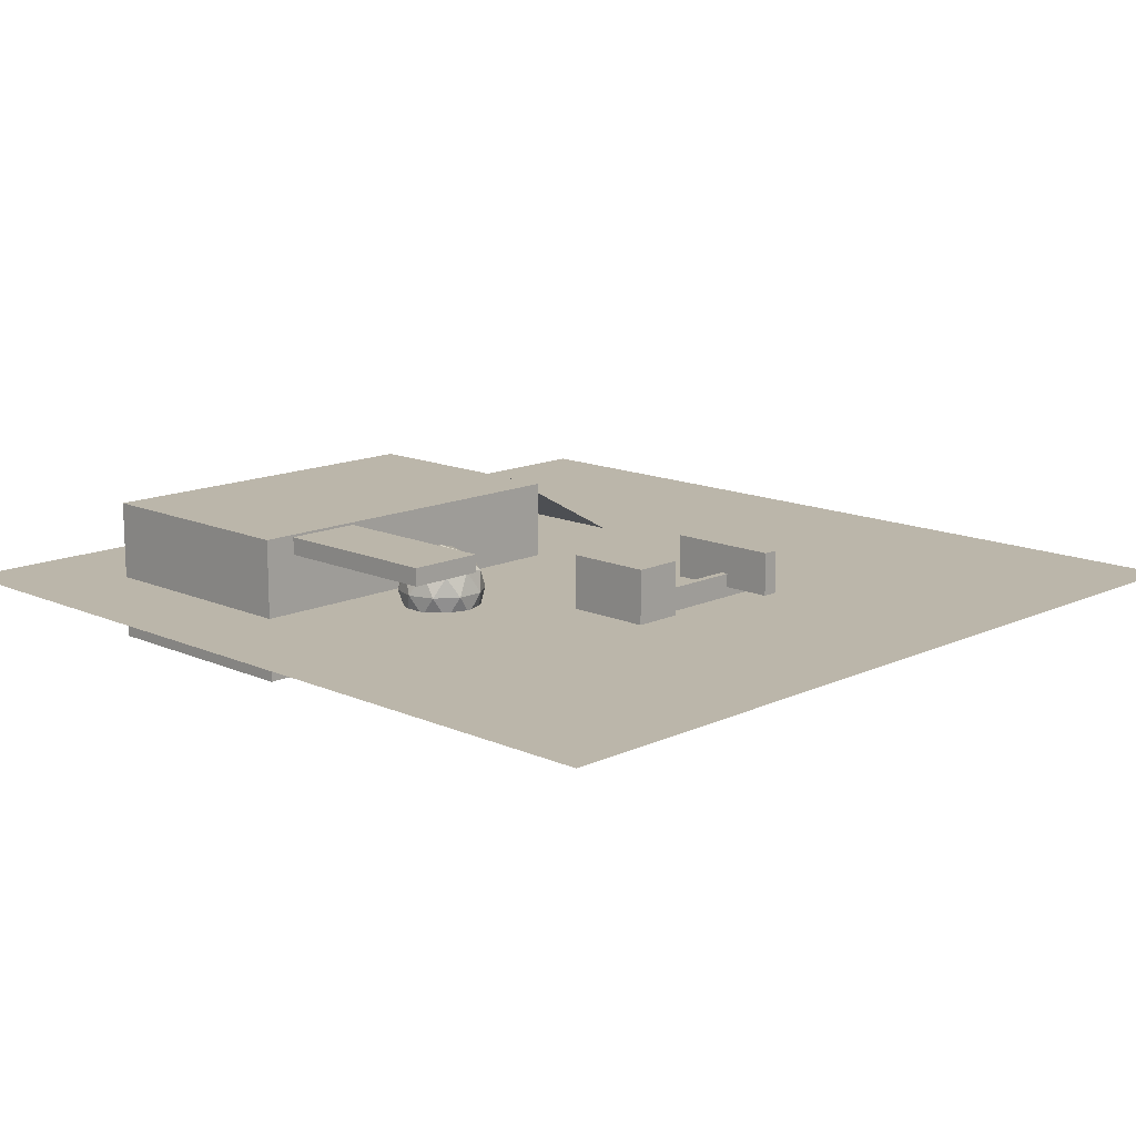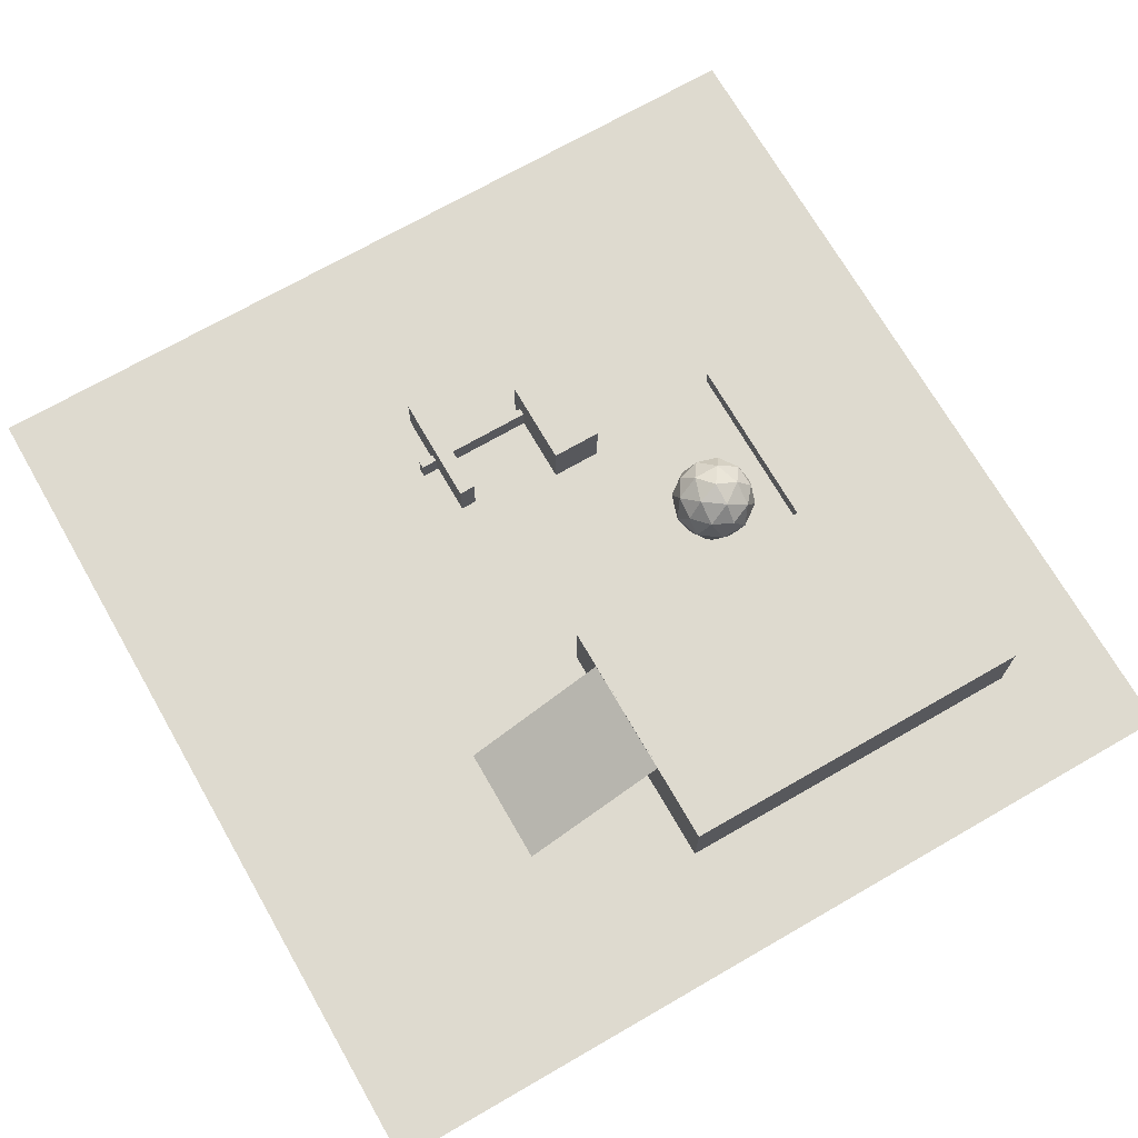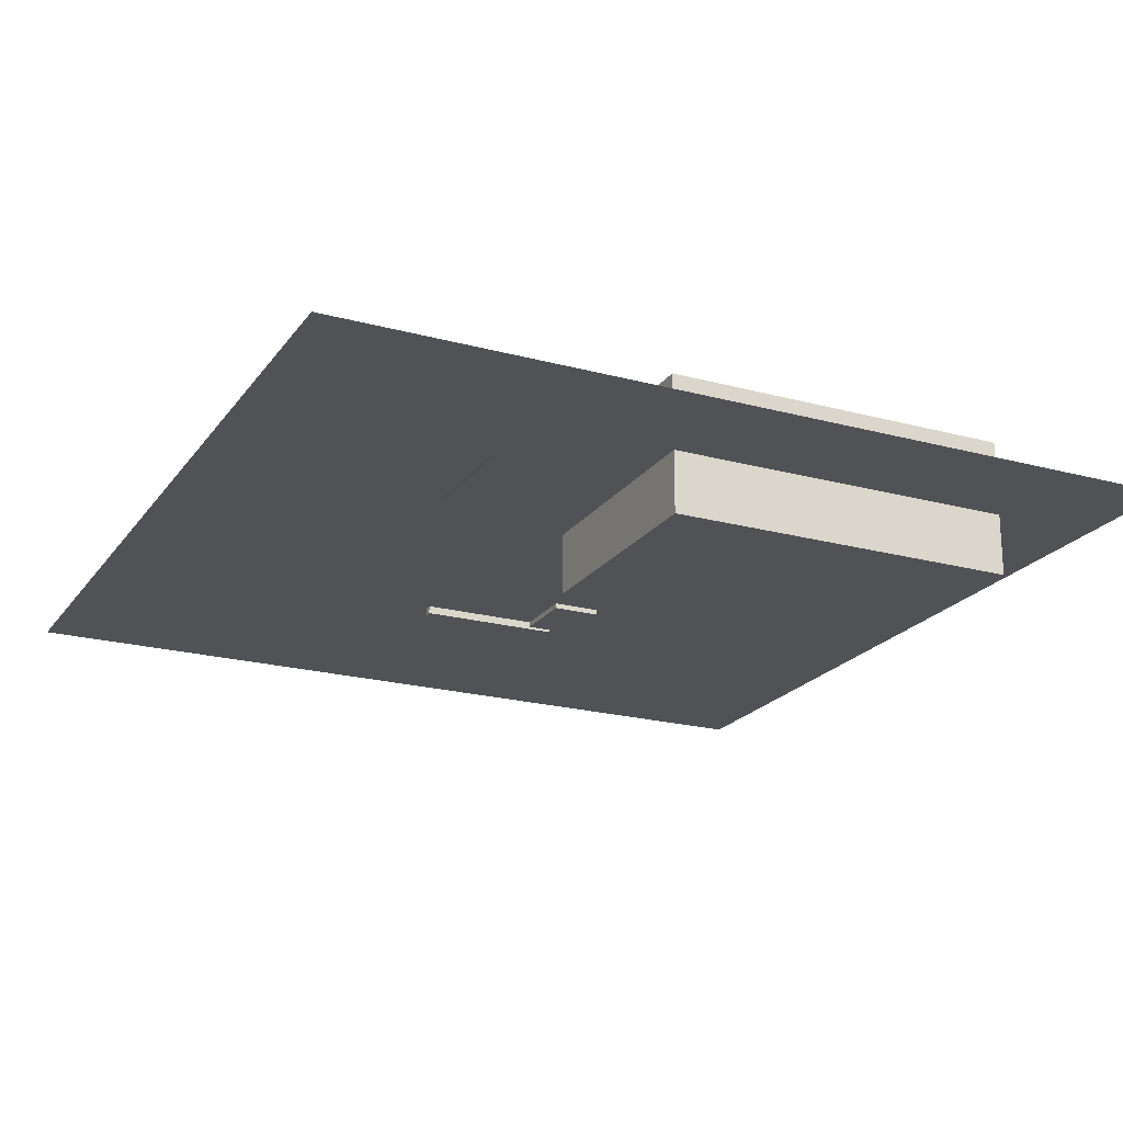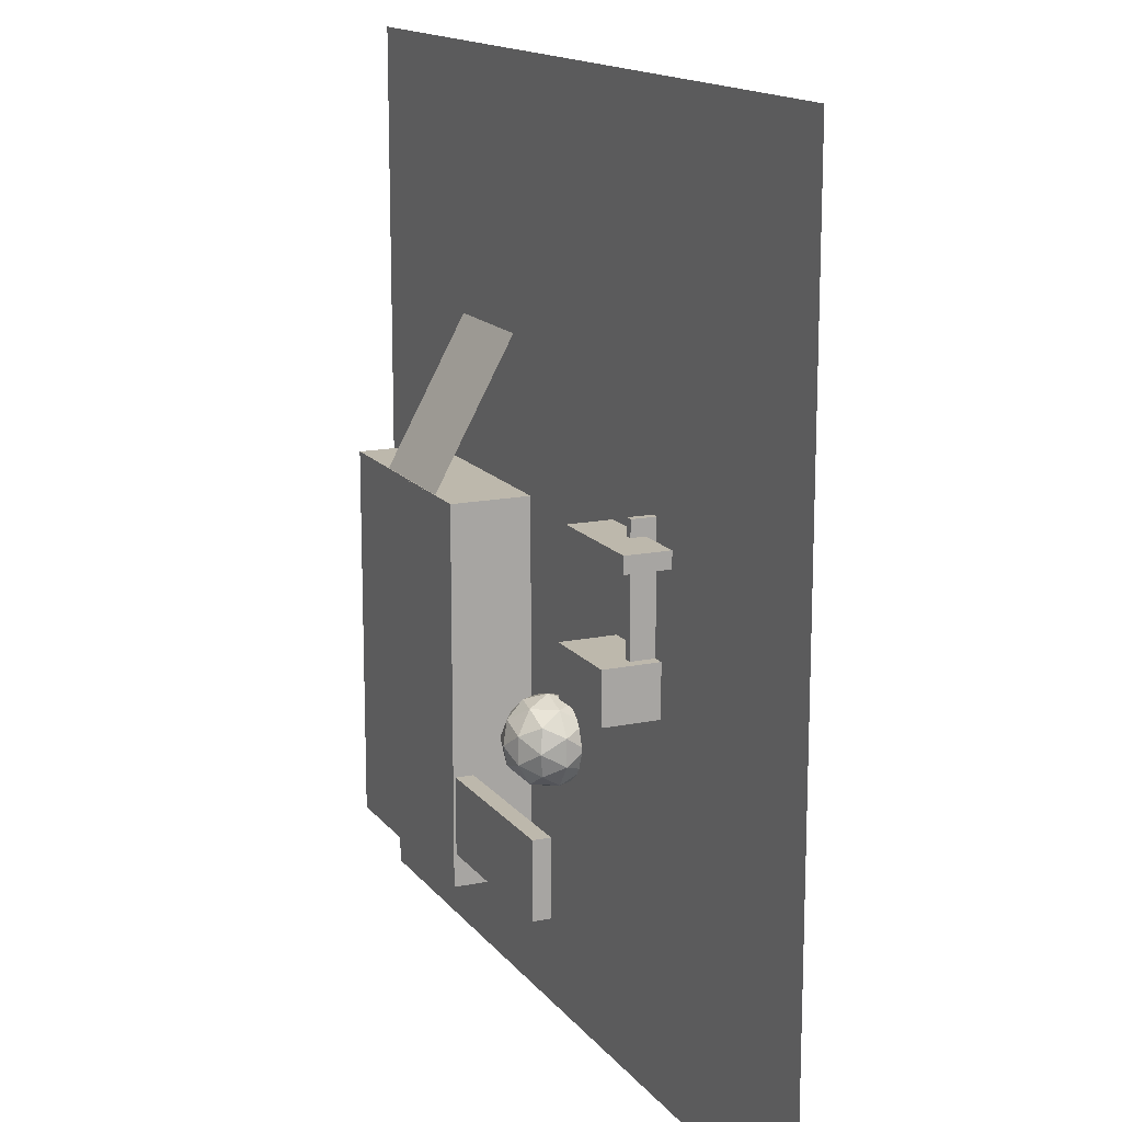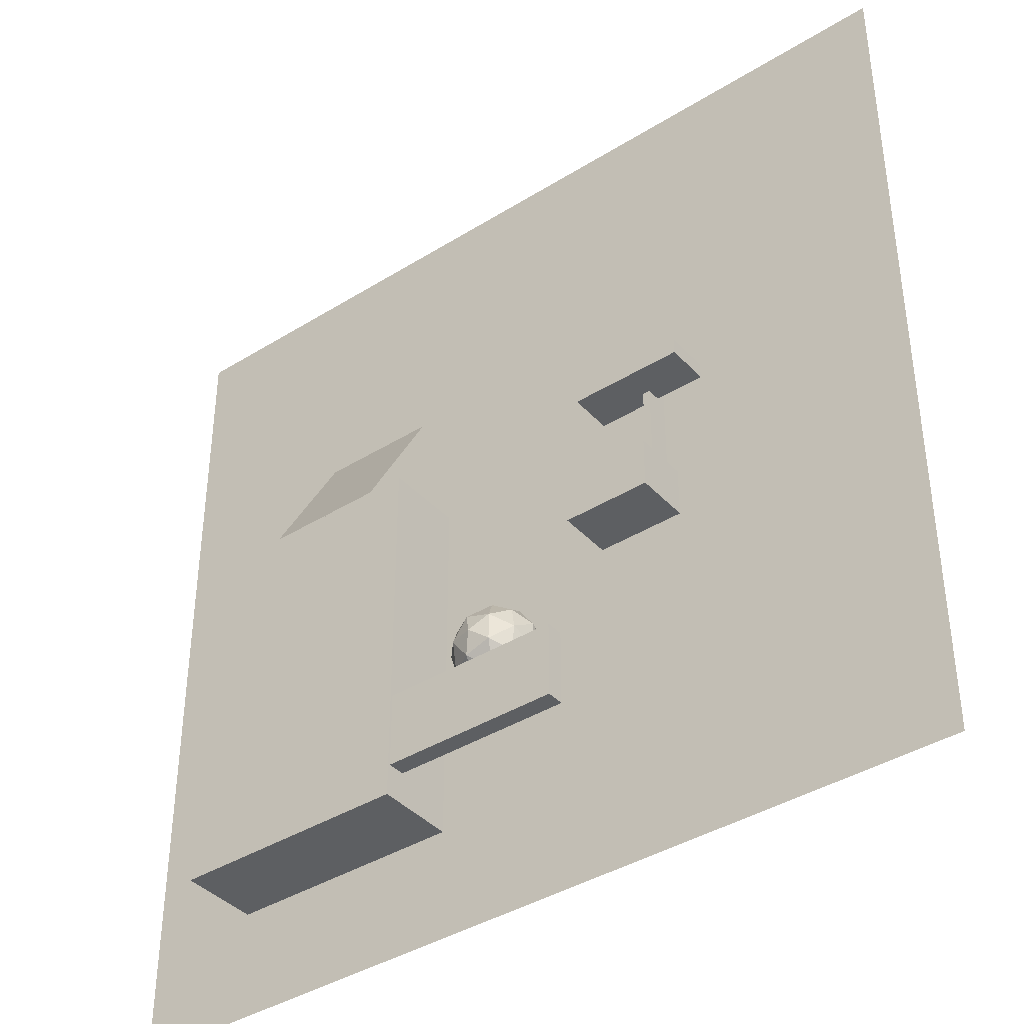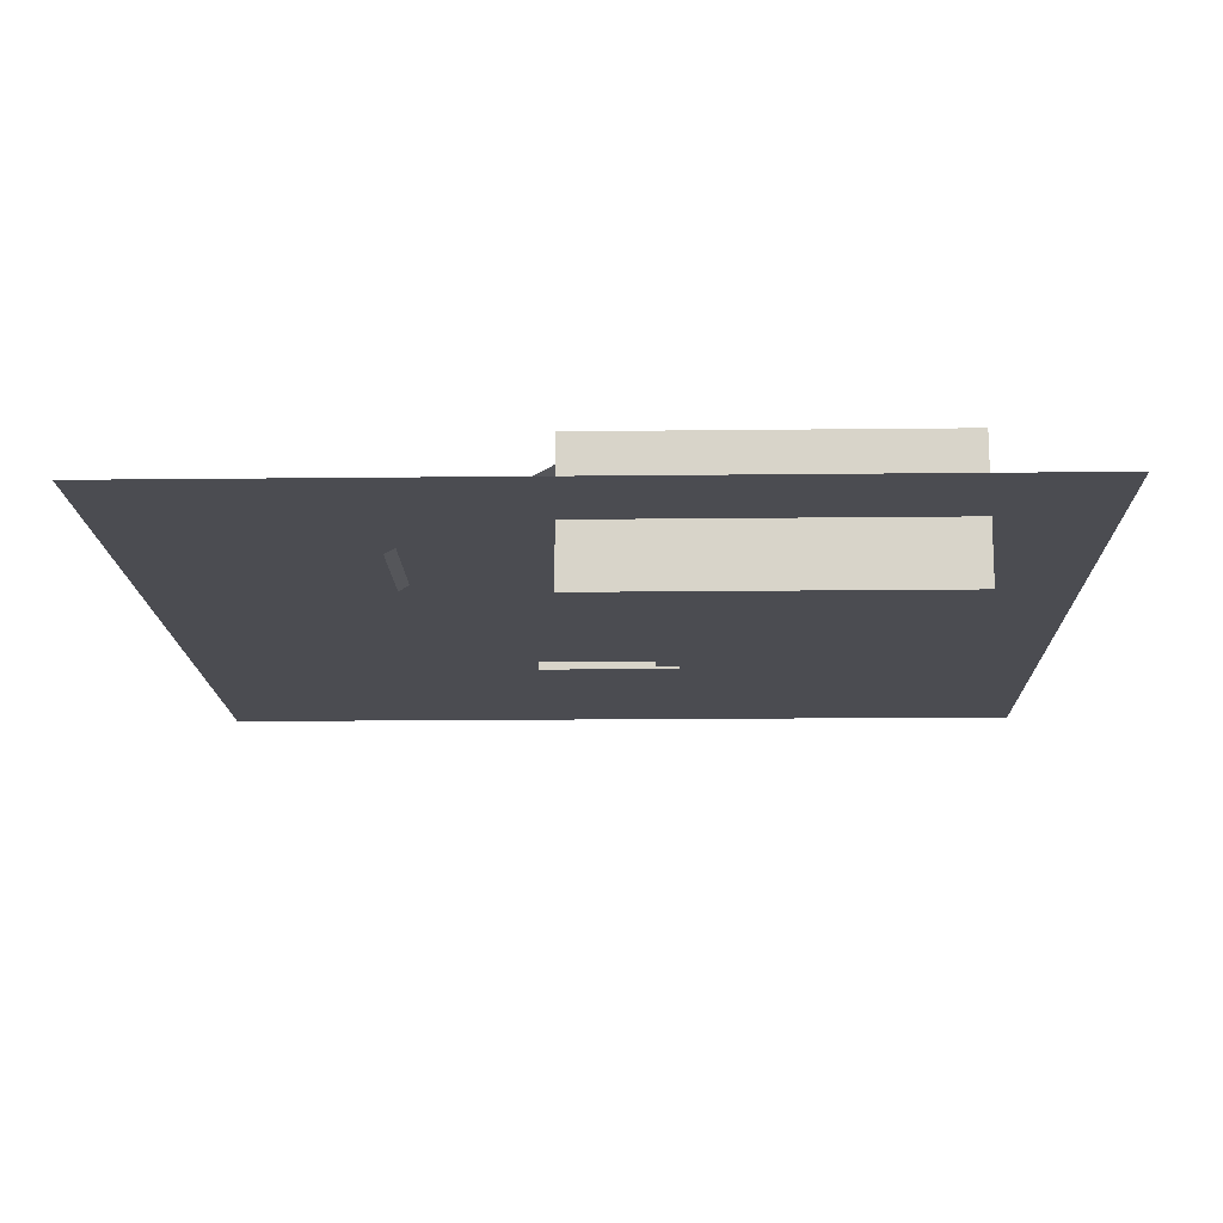
<metadata>
{"format":"obj","ext":"obj","renderer":"f3d","projection":"perspective","resolution":1024,"background":"white","views":[{"elev":14.0,"azim":-135.6,"up":"+Y"},{"elev":71.0,"azim":60.1,"up":"+Y"},{"elev":-21.1,"azim":64.2,"up":"+Y"},{"elev":14.9,"azim":-114.0,"up":"+Z"},{"elev":-39.7,"azim":-142.3,"up":"+Z"},{"elev":-15.3,"azim":91.4,"up":"+Y"}]}
</metadata>
<code>
o Cube
v -19.53 2.835 -5.872
v -19.53 -0.7921 -5.872
v -19.53 2.835 10.87
v -19.53 -0.7921 10.87
v -20.38 2.835 -5.872
v -20.38 -0.7921 -5.872
v -20.38 2.835 10.87
v -20.38 -0.7921 10.87
f 1 5 7 3
f 4 3 7 8
f 8 7 5 6
f 6 2 4 8
f 2 1 3 4
f 6 5 1 2
o Plane
v -50.22 0.1245 51.75
v 49.78 0.1245 51.75
v -50.22 0.1245 -48.25
v 49.78 0.1245 -48.25
f 9 10 12 11
o Cube.001
v -21.66 -0.4856 -3.019
v -21.66 6.367 -3.019
v -21.66 -0.4856 -8.757
v -21.66 6.367 -8.757
v -11.68 -0.4856 -3.019
v -11.68 6.367 -3.019
v -11.68 -0.4856 -8.757
v -11.68 6.367 -8.757
f 13 14 16 15
f 15 16 20 19
f 19 20 18 17
f 17 18 14 13
f 15 19 17 13
f 20 16 14 18
o Cube.002
v -26 1.261 9.066
v -26 6.204 9.066
v -26 1.261 7.247
v -26 6.204 7.247
v -13.15 1.261 9.066
v -13.15 6.204 9.066
v -13.15 1.261 7.247
v -13.15 6.204 7.247
f 21 22 24 23
f 23 24 28 27
f 27 28 26 25
f 25 26 22 21
f 23 27 25 21
f 28 24 22 26
o Icosphere_Icosphere.001
v 1 -3.109 -17.49
v 4.618 -0.3451 -14.86
v -0.382 -0.3451 -13.24
v -3.472 -0.3451 -17.49
v -0.382 -0.3451 -21.74
v 4.618 -0.3451 -20.12
v 2.382 4.127 -13.24
v -2.618 4.127 -14.86
v -2.618 4.127 -20.12
v 2.382 4.127 -21.74
v 5.472 4.127 -17.49
v 1 6.891 -17.49
v 0.1877 -2.362 -14.99
v 3.127 -2.362 -15.95
v 2.314 -0.7377 -13.45
v 5.253 -0.7377 -17.49
v 3.127 -2.362 -19.04
v -1.629 -2.362 -17.49
v -2.441 -0.7377 -14.99
v 0.1877 -2.362 -19.99
v -2.441 -0.7377 -19.99
v 2.314 -0.7377 -21.54
v 5.755 1.891 -15.95
v 5.755 1.891 -19.04
v 1 1.891 -12.49
v 3.939 1.891 -13.45
v -3.755 1.891 -15.95
v -1.939 1.891 -13.45
v -1.939 1.891 -21.54
v -3.755 1.891 -19.04
v 3.939 1.891 -21.54
v 1 1.891 -22.49
v 4.441 4.52 -14.99
v -0.3144 4.52 -13.45
v -3.253 4.52 -17.49
v -0.3144 4.52 -21.54
v 4.441 4.52 -19.99
v 1.812 6.144 -14.99
v 3.629 6.144 -17.49
v -1.127 6.144 -15.95
v -1.127 6.144 -19.04
v 1.812 6.144 -19.99
f 29 42 41
f 30 42 44
f 29 41 46
f 29 46 48
f 29 48 45
f 30 44 51
f 31 43 53
f 32 47 55
f 33 49 57
f 34 50 59
f 30 51 54
f 31 53 56
f 32 55 58
f 33 57 60
f 34 59 52
f 35 61 66
f 36 62 68
f 37 63 69
f 38 64 70
f 39 65 67
f 67 70 40
f 67 65 70
f 65 38 70
f 70 69 40
f 70 64 69
f 64 37 69
f 69 68 40
f 69 63 68
f 63 36 68
f 68 66 40
f 68 62 66
f 62 35 66
f 66 67 40
f 66 61 67
f 61 39 67
f 52 65 39
f 52 59 65
f 59 38 65
f 60 64 38
f 60 57 64
f 57 37 64
f 58 63 37
f 58 55 63
f 55 36 63
f 56 62 36
f 56 53 62
f 53 35 62
f 54 61 35
f 54 51 61
f 51 39 61
f 59 60 38
f 59 50 60
f 50 33 60
f 57 58 37
f 57 49 58
f 49 32 58
f 55 56 36
f 55 47 56
f 47 31 56
f 53 54 35
f 53 43 54
f 43 30 54
f 51 52 39
f 51 44 52
f 44 34 52
f 45 50 34
f 45 48 50
f 48 33 50
f 48 49 33
f 48 46 49
f 46 32 49
f 46 47 32
f 46 41 47
f 41 31 47
f 44 45 34
f 44 42 45
f 42 29 45
f 41 43 31
f 41 42 43
f 42 30 43
o Cube.003
v 9.446 -7.149 6.302
v 9.446 9.095 6.302
v 9.446 -7.149 -35.64
v 9.446 9.095 -35.64
v 36.58 -7.149 6.302
v 36.58 9.095 6.302
v 36.58 -7.149 -35.64
v 36.58 9.095 -35.64
f 71 72 74 73
f 73 74 78 77
f 77 78 76 75
f 75 76 72 71
f 73 77 75 71
f 78 74 72 76
o Plane.001
v 13.85 -0.5395 23.88
v 27.56 -0.5395 23.88
v 13.85 9.097 6.163
v 27.56 9.097 6.163
f 79 80 82 81
o Cube.004
v 13.12 6.817 -23.35
v 13.12 8.817 -23.35
v 13.12 6.817 -31.95
v 13.12 8.817 -31.95
v -10.9 6.817 -23.35
v -10.9 8.817 -23.35
v -10.9 6.817 -31.95
v -10.9 8.817 -31.95
f 83 85 86 84
f 85 89 90 86
f 89 87 88 90
f 87 83 84 88
f 85 83 87 89
f 90 88 84 86

</code>
